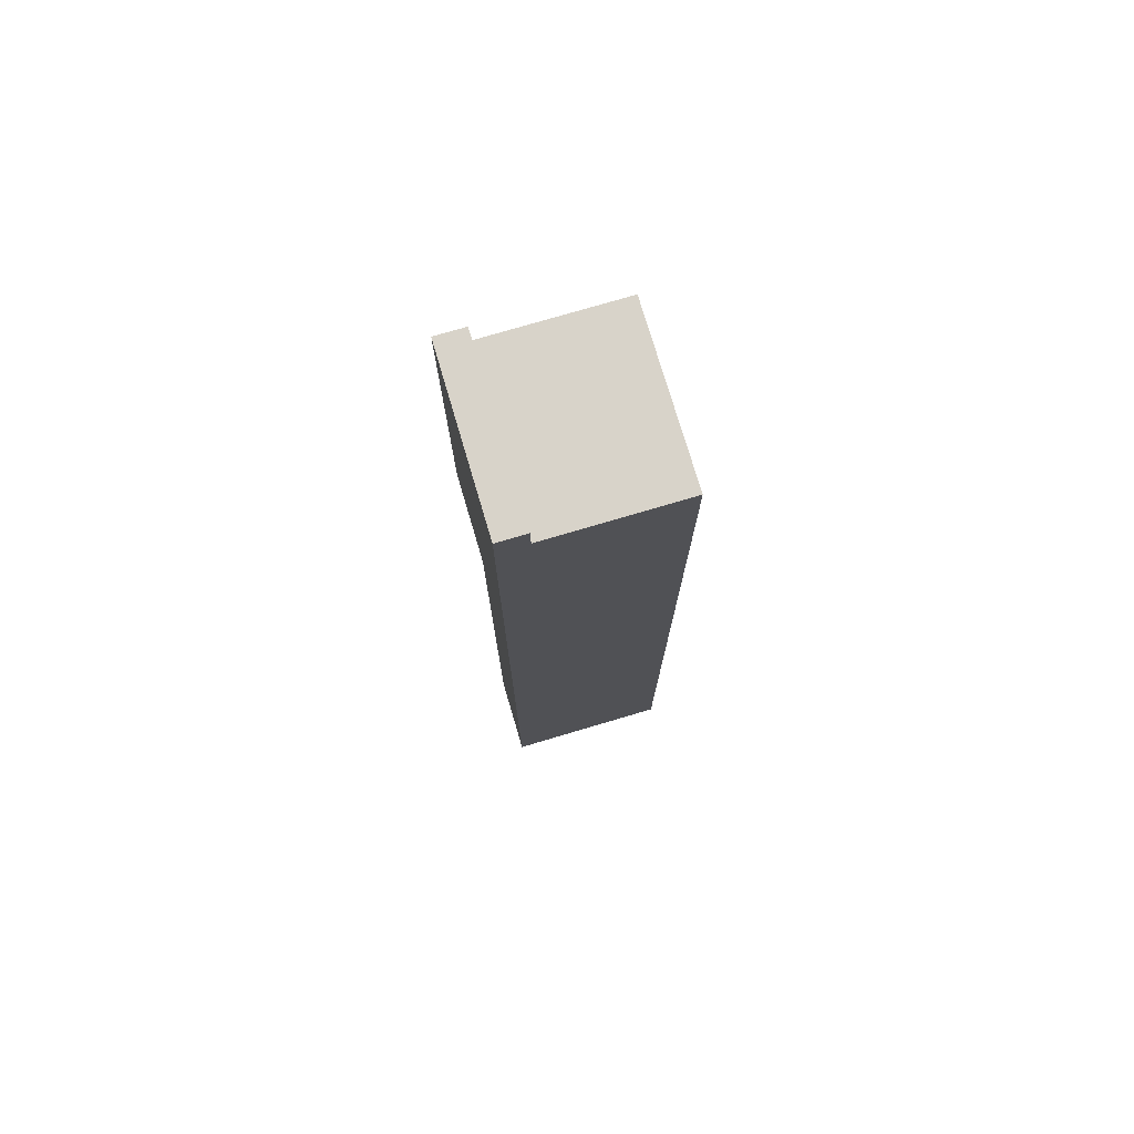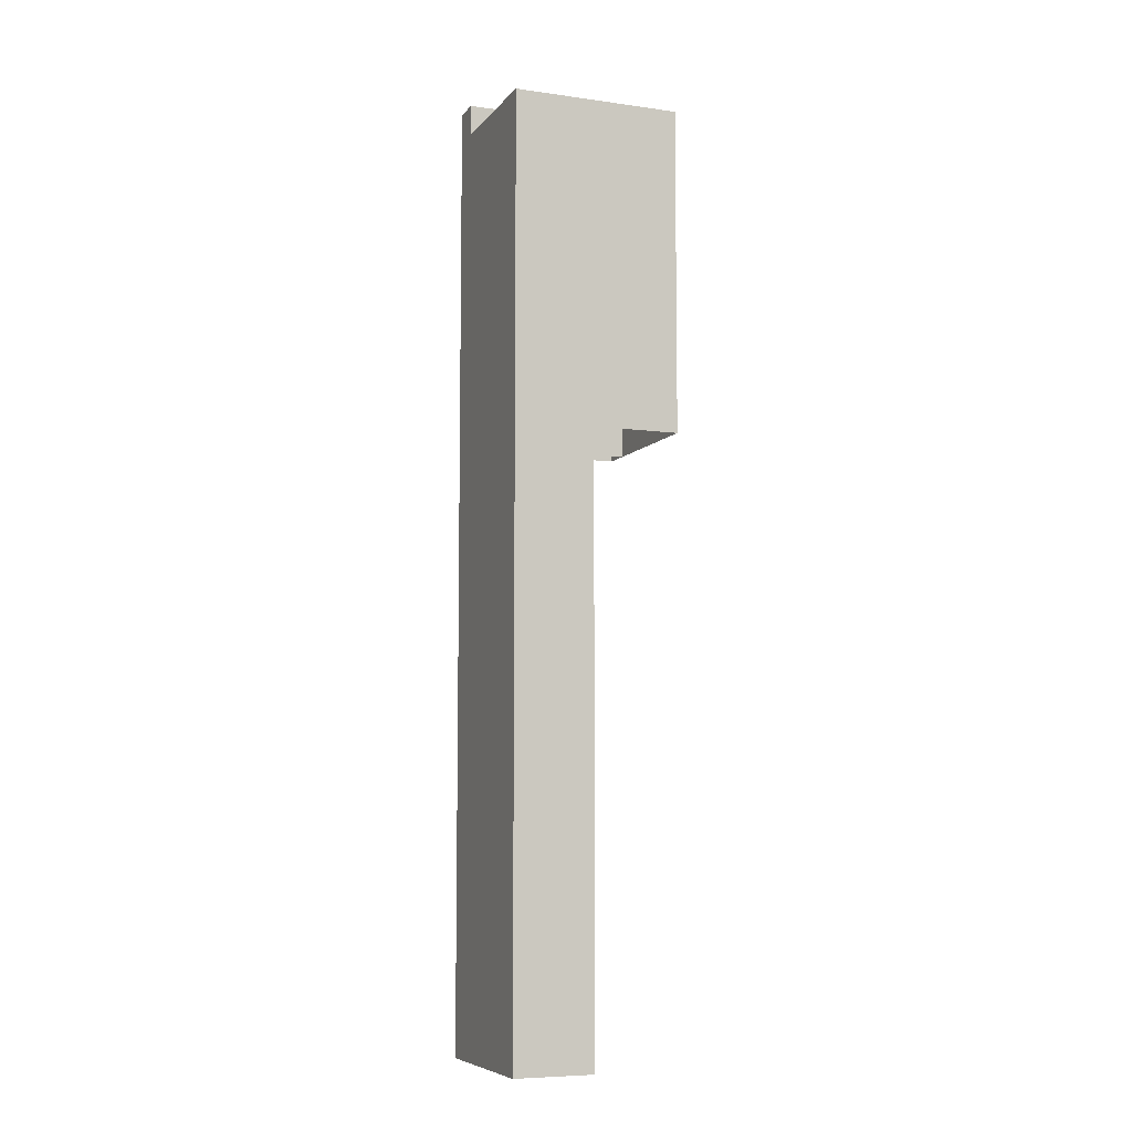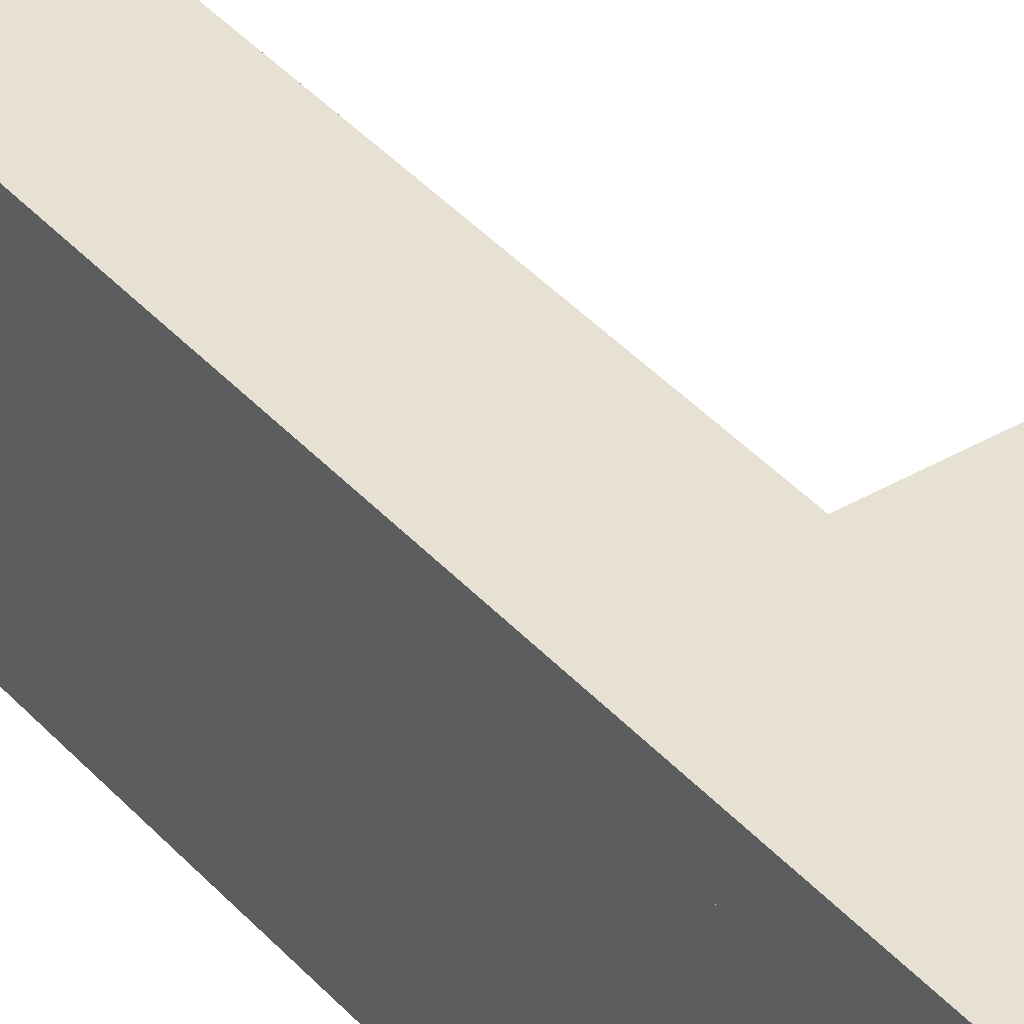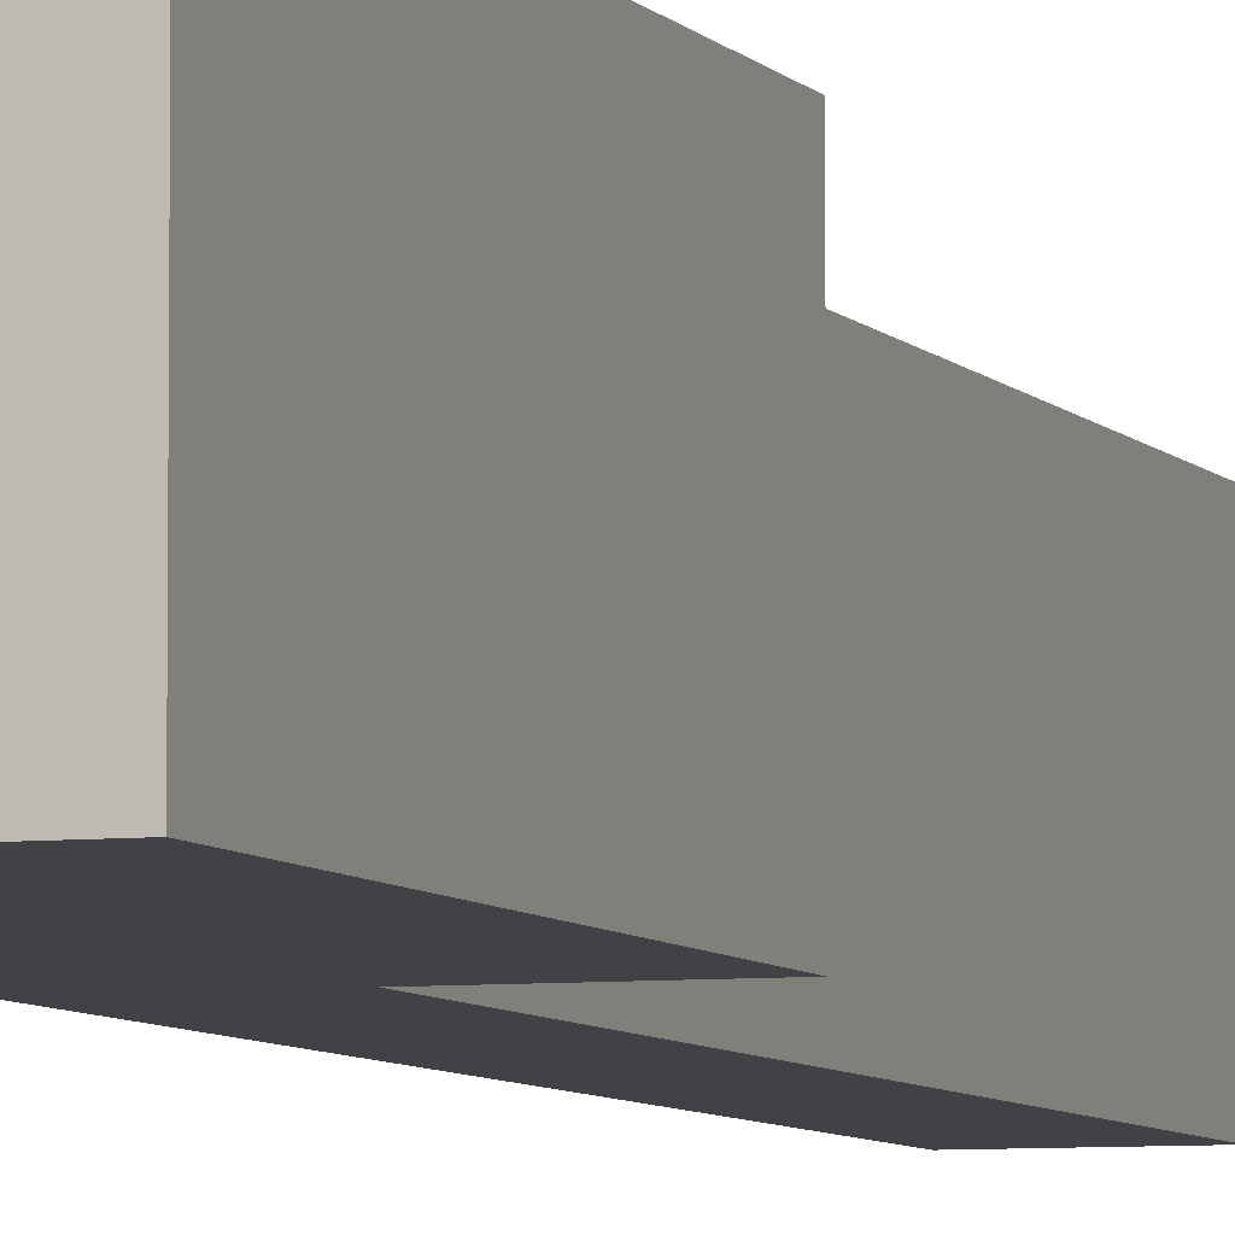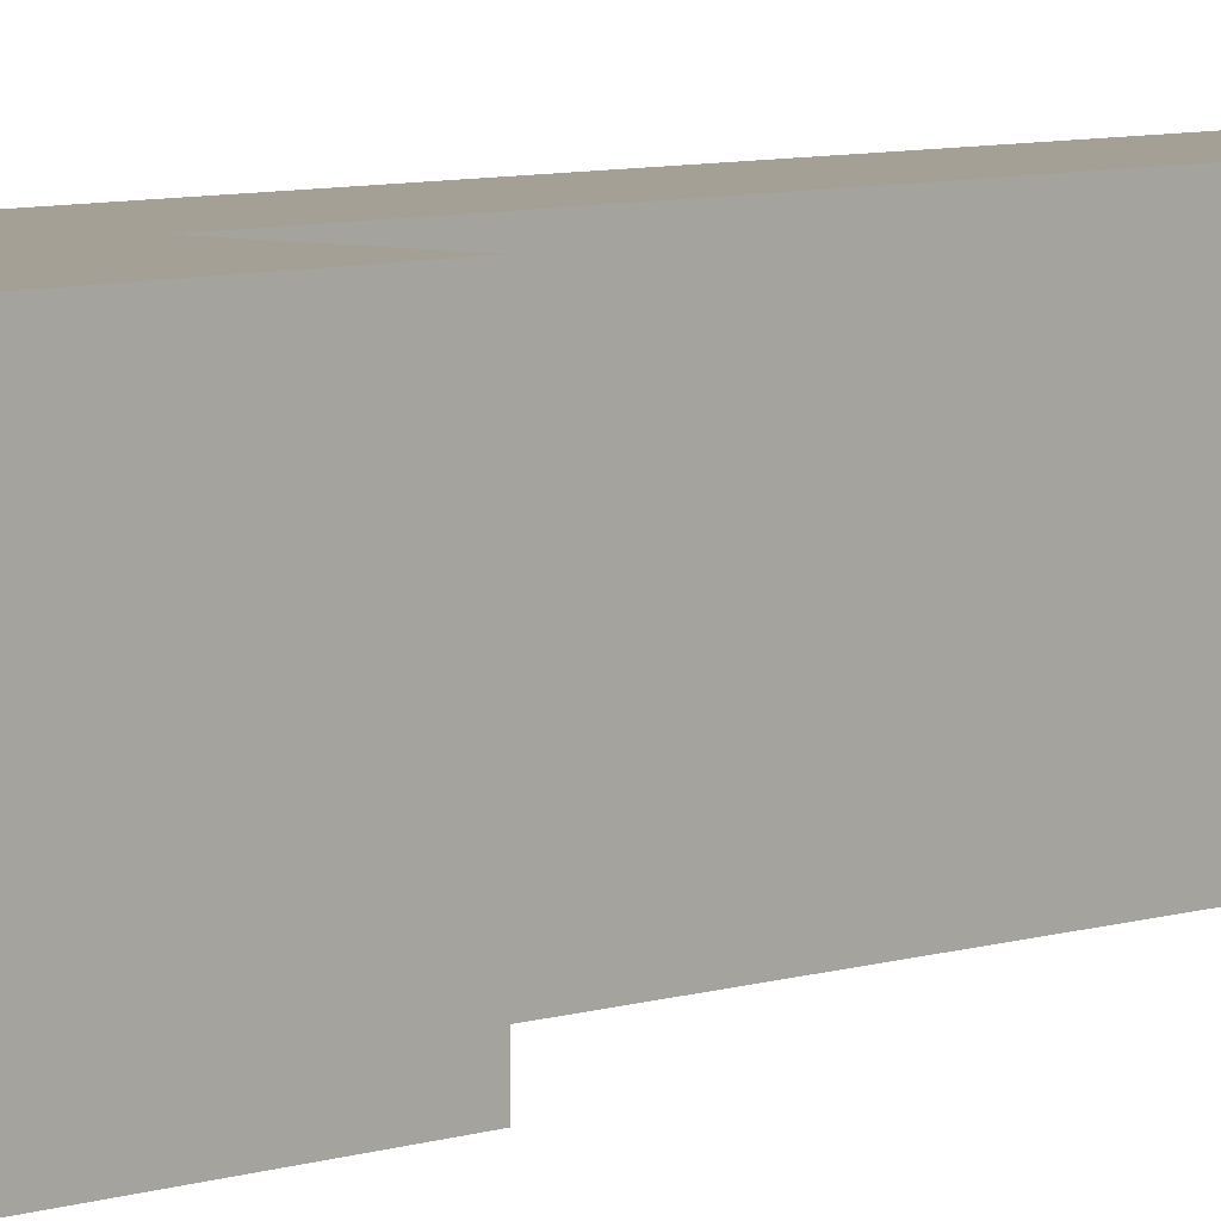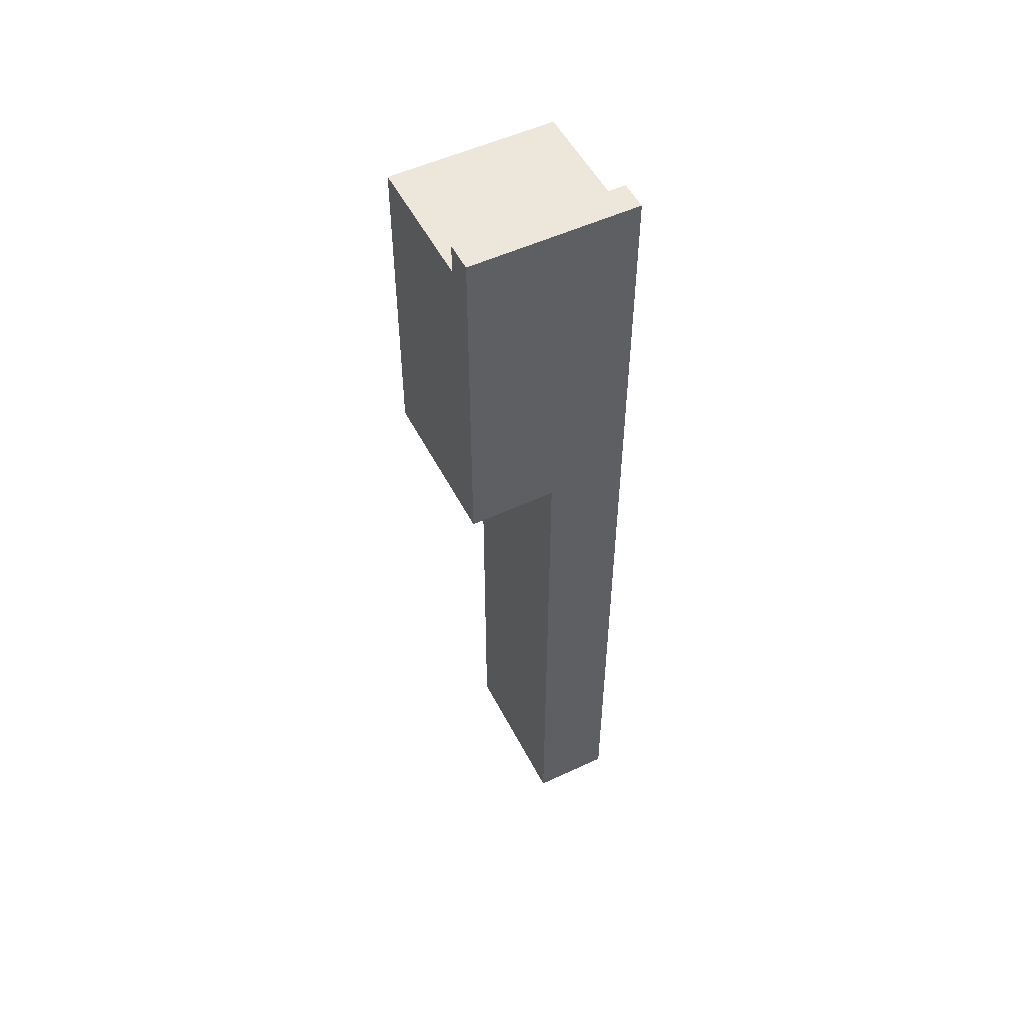
<metadata>
{"format":"obj","ext":"obj","renderer":"f3d","projection":"perspective","resolution":1024,"background":"white","views":[{"elev":75.8,"azim":-106.5,"up":"+Z"},{"elev":-7.4,"azim":-21.6,"up":"+Z"},{"elev":38.8,"azim":-36.4,"up":"+Y"},{"elev":-6.1,"azim":19.2,"up":"+Y"},{"elev":5.9,"azim":41.2,"up":"+Y"},{"elev":52.5,"azim":153.3,"up":"+Z"}]}
</metadata>
<code>
o PianoKeyC
v -3.022 0 0
v -3.022 0 3.589
v -3.499 0 0
v -3.499 0 3.589
v -3.499 0.9714 -0
v -3.499 0.9714 3.589
v -3.022 0.9714 -0
v -3.022 0.9714 3.589
v -2.501 0 3.589
v -2.501 0 5.519
v -3.499 0 3.589
v -3.499 0 5.519
v -3.499 0.8 3.589
v -3.499 0.8 5.519
v -2.501 0.8 3.589
v -2.501 0.8 5.519
v -2.501 0.8 3.589
v -2.501 0.8 5.698
v -3.499 0.8 3.589
v -3.499 0.8 5.698
v -3.499 0.9714 3.589
v -3.499 0.9714 5.698
v -2.501 0.9714 3.589
v -2.501 0.9714 5.698
f 1 2 3
f 2 4 3
f 3 4 5
f 4 6 5
f 5 6 7
f 6 8 7
f 7 8 1
f 8 2 1
f 7 1 5
f 1 3 5
f 9 10 11
f 10 12 11
f 11 12 13
f 12 14 13
f 15 16 9
f 16 10 9
f 10 16 12
f 16 14 12
f 17 18 19
f 18 20 19
f 19 20 21
f 20 22 21
f 21 22 23
f 22 24 23
f 23 24 17
f 24 18 17
f 18 24 20
f 24 22 20

</code>
